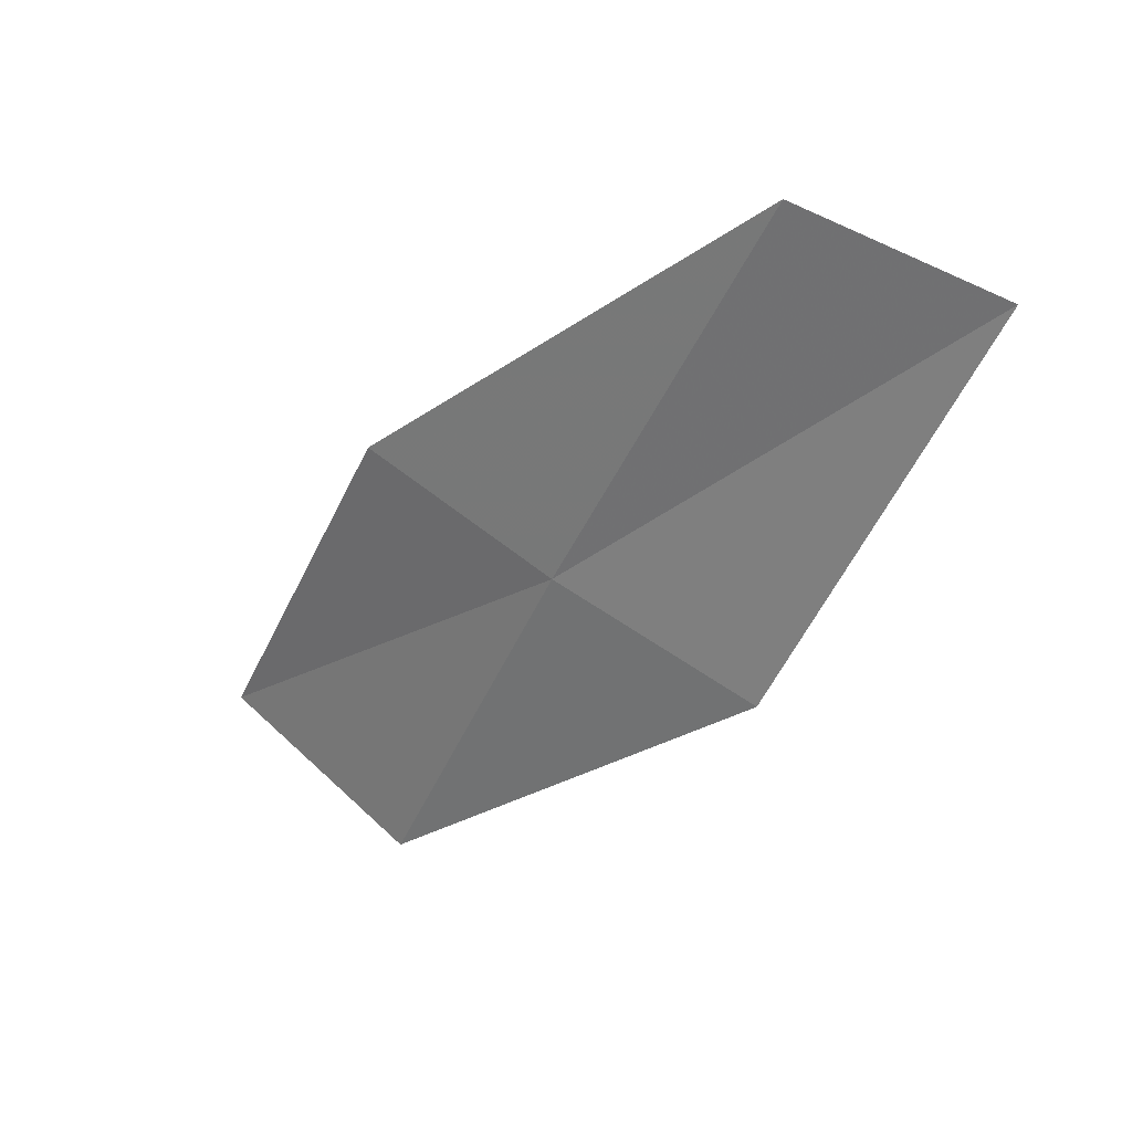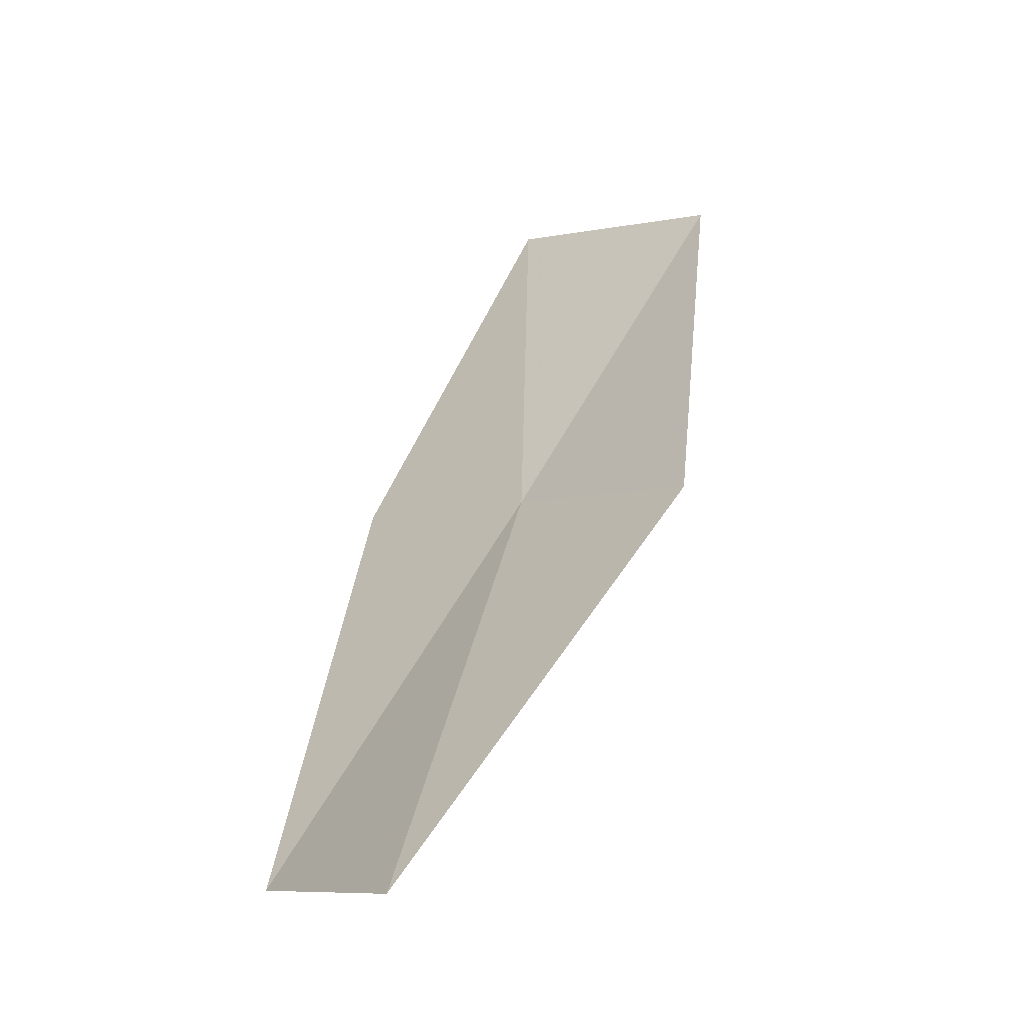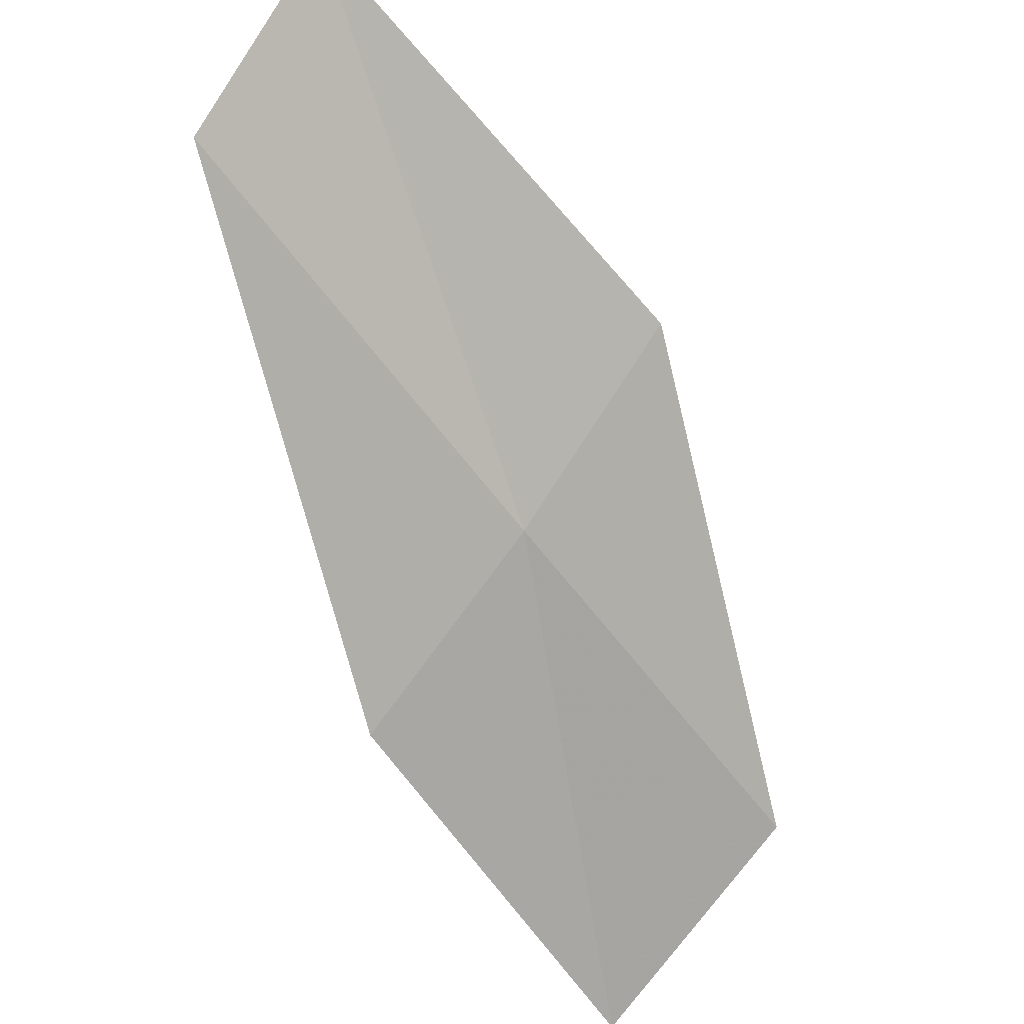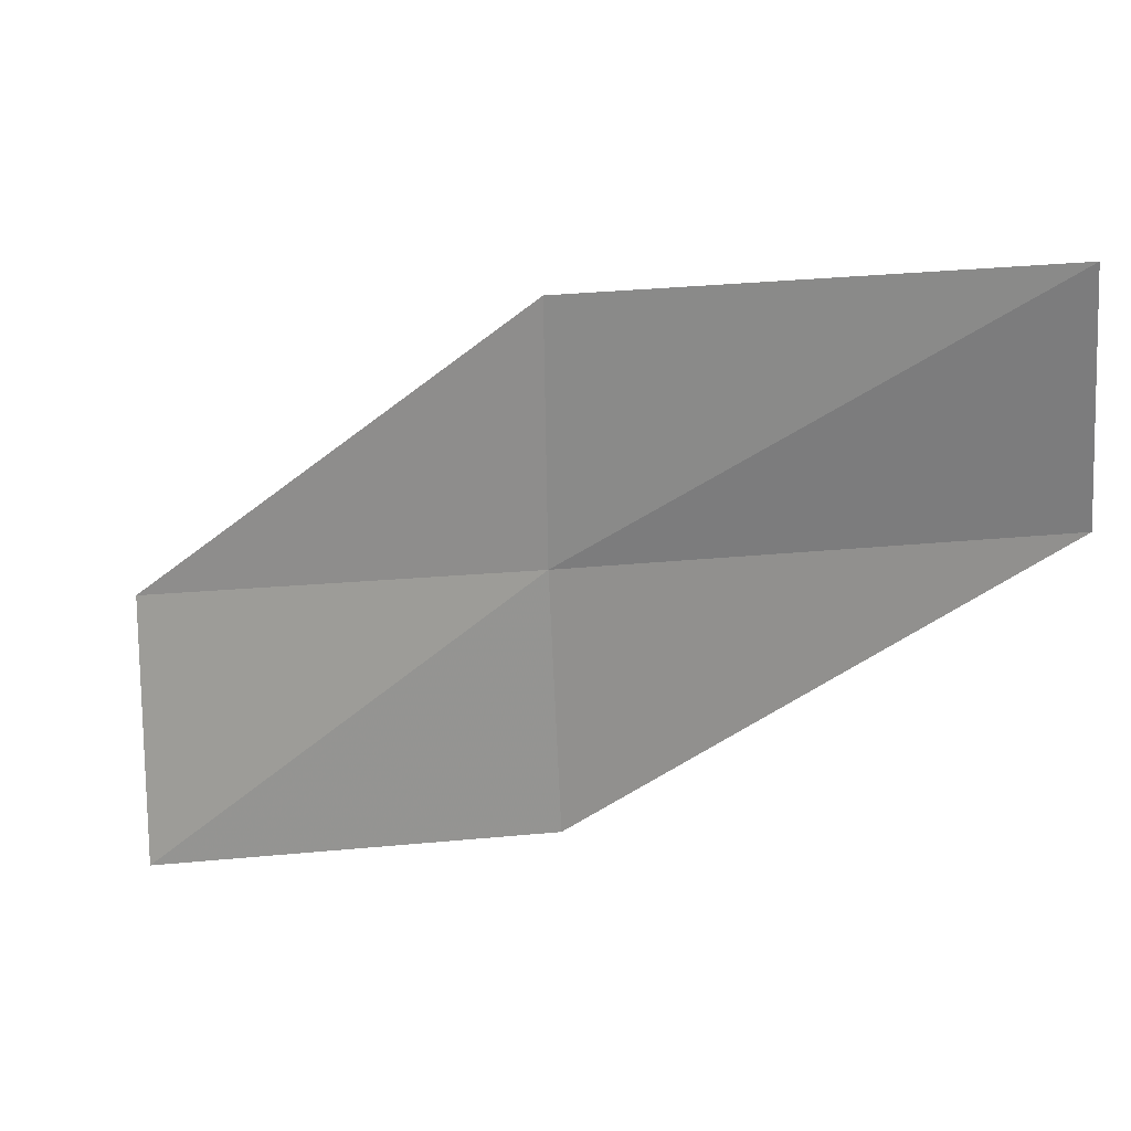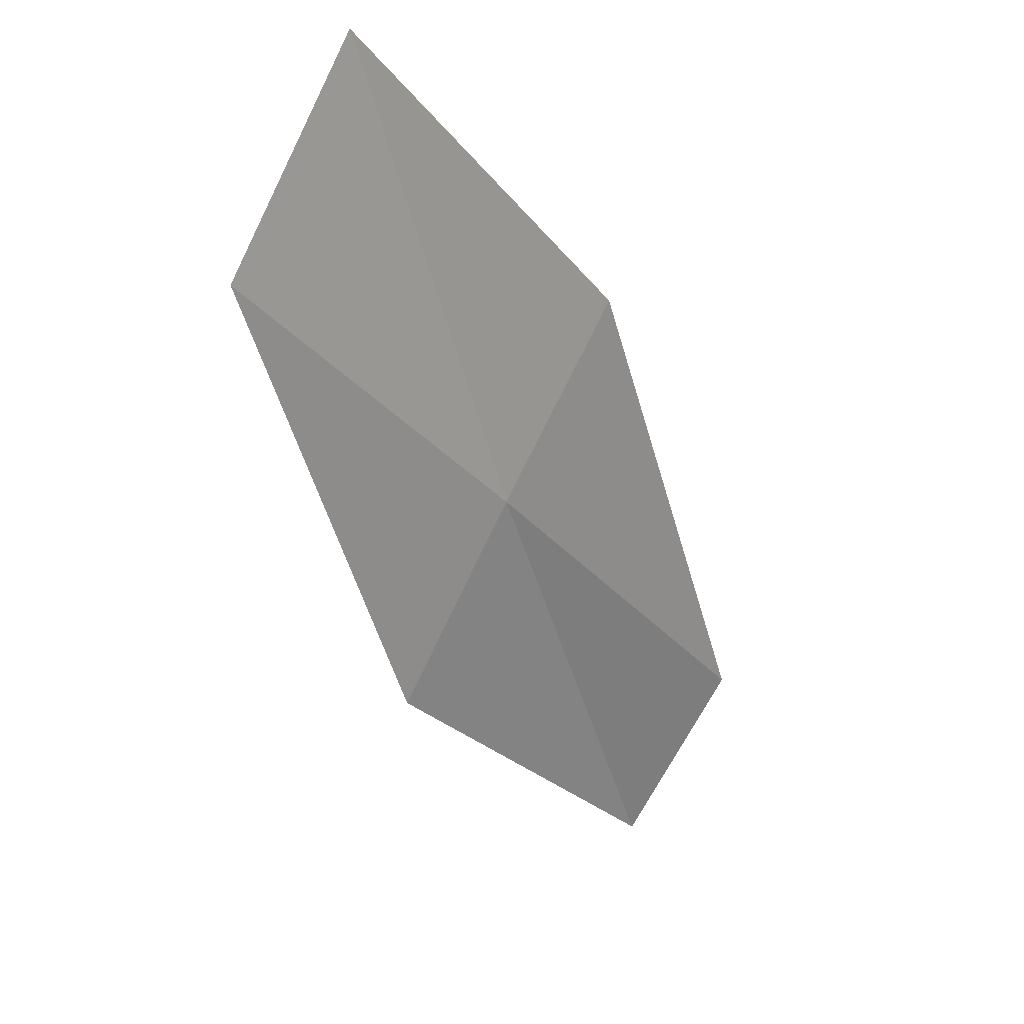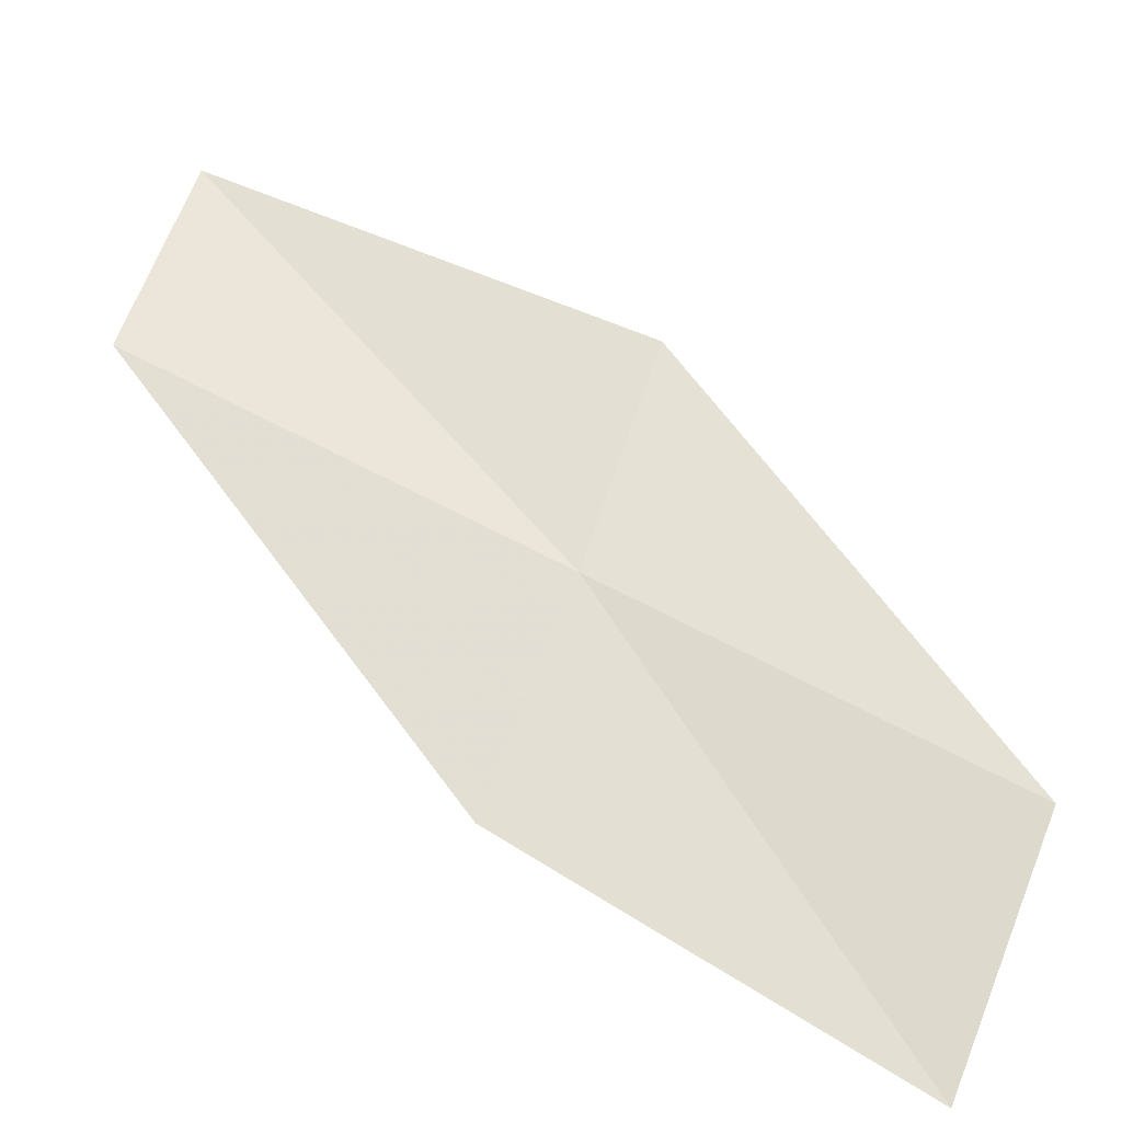
<metadata>
{"format":"obj","ext":"obj","renderer":"f3d","projection":"perspective","resolution":1024,"background":"white","views":[{"elev":-34.7,"azim":-87.0,"up":"+Y"},{"elev":77.5,"azim":-72.6,"up":"+Z"},{"elev":-26.2,"azim":-60.7,"up":"+Z"},{"elev":54.9,"azim":-176.1,"up":"+Z"},{"elev":-44.6,"azim":150.7,"up":"+Y"},{"elev":-58.0,"azim":-25.9,"up":"+Z"}]}
</metadata>
<code>
v 53.11 38.12 13.4
v 50.27 38.72 14.86
v 50.4 37.99 16.11
v 52.97 39.14 12.16
v 55.63 38.84 10.88
v 55.75 37.61 12.14
v 53.2 37.17 14.68
f 1 2 3
f 1 5 4
f 1 4 2
f 1 6 5
f 1 3 7
f 1 7 6

</code>
